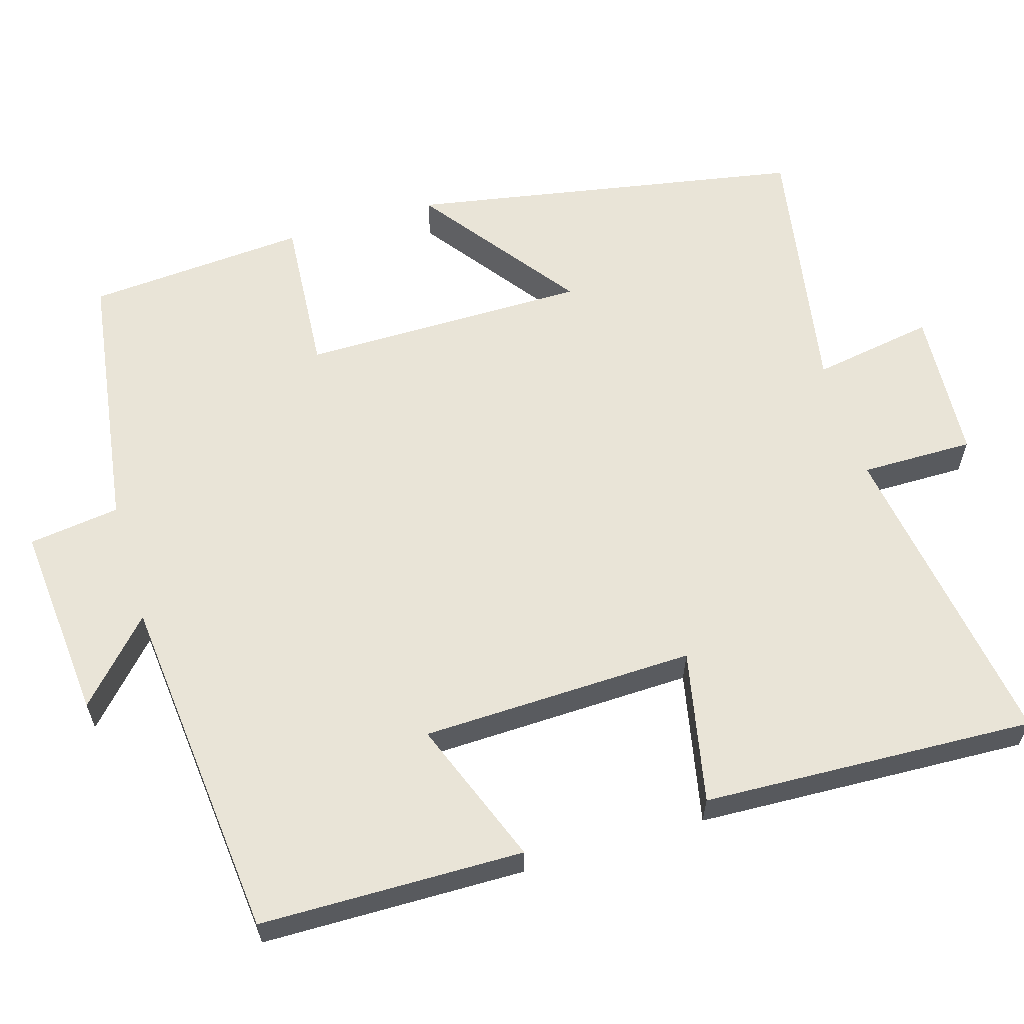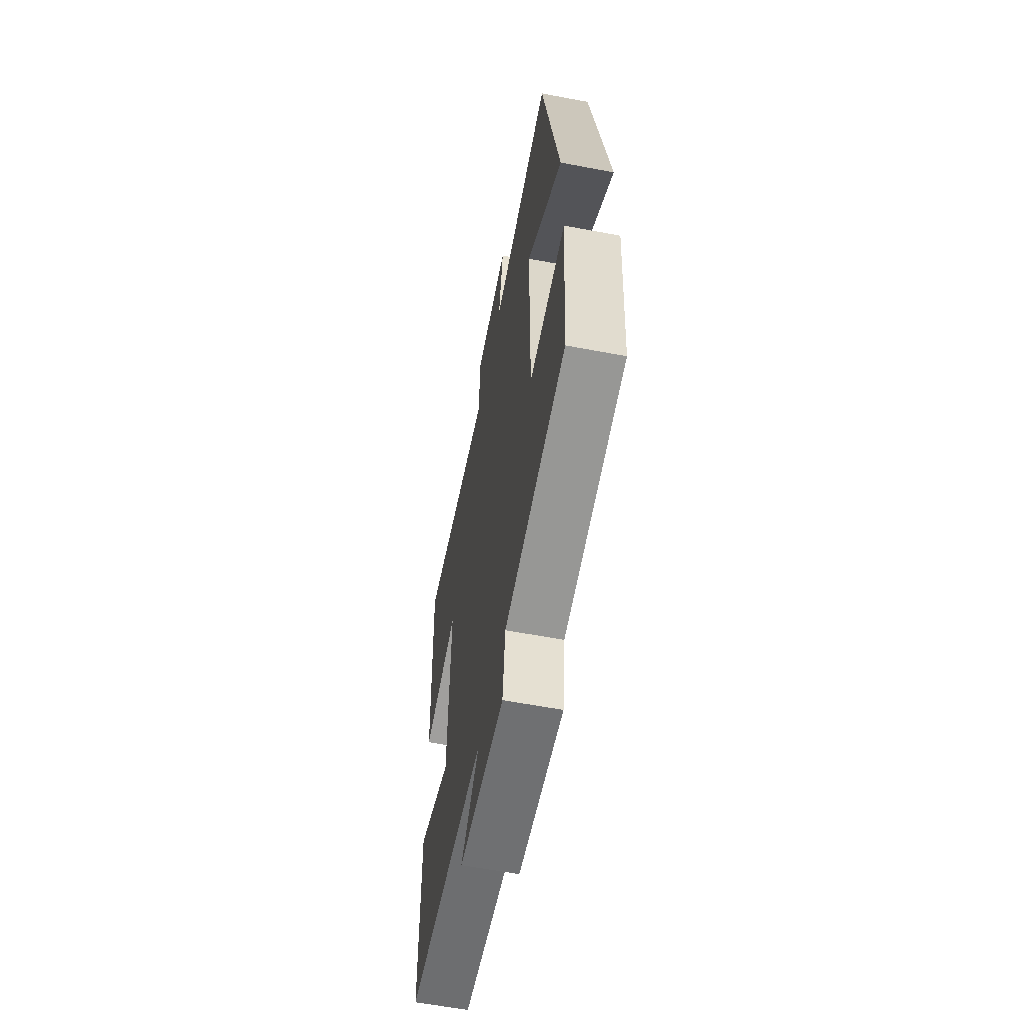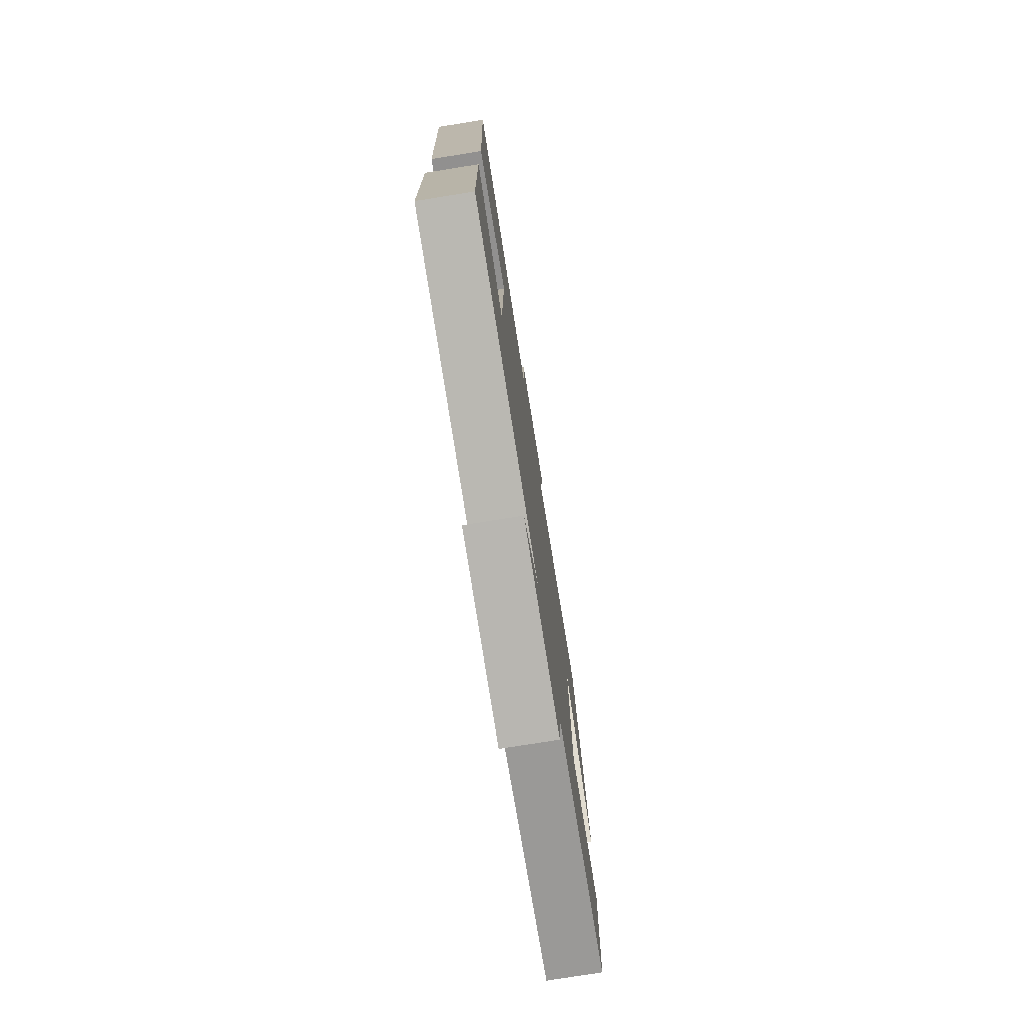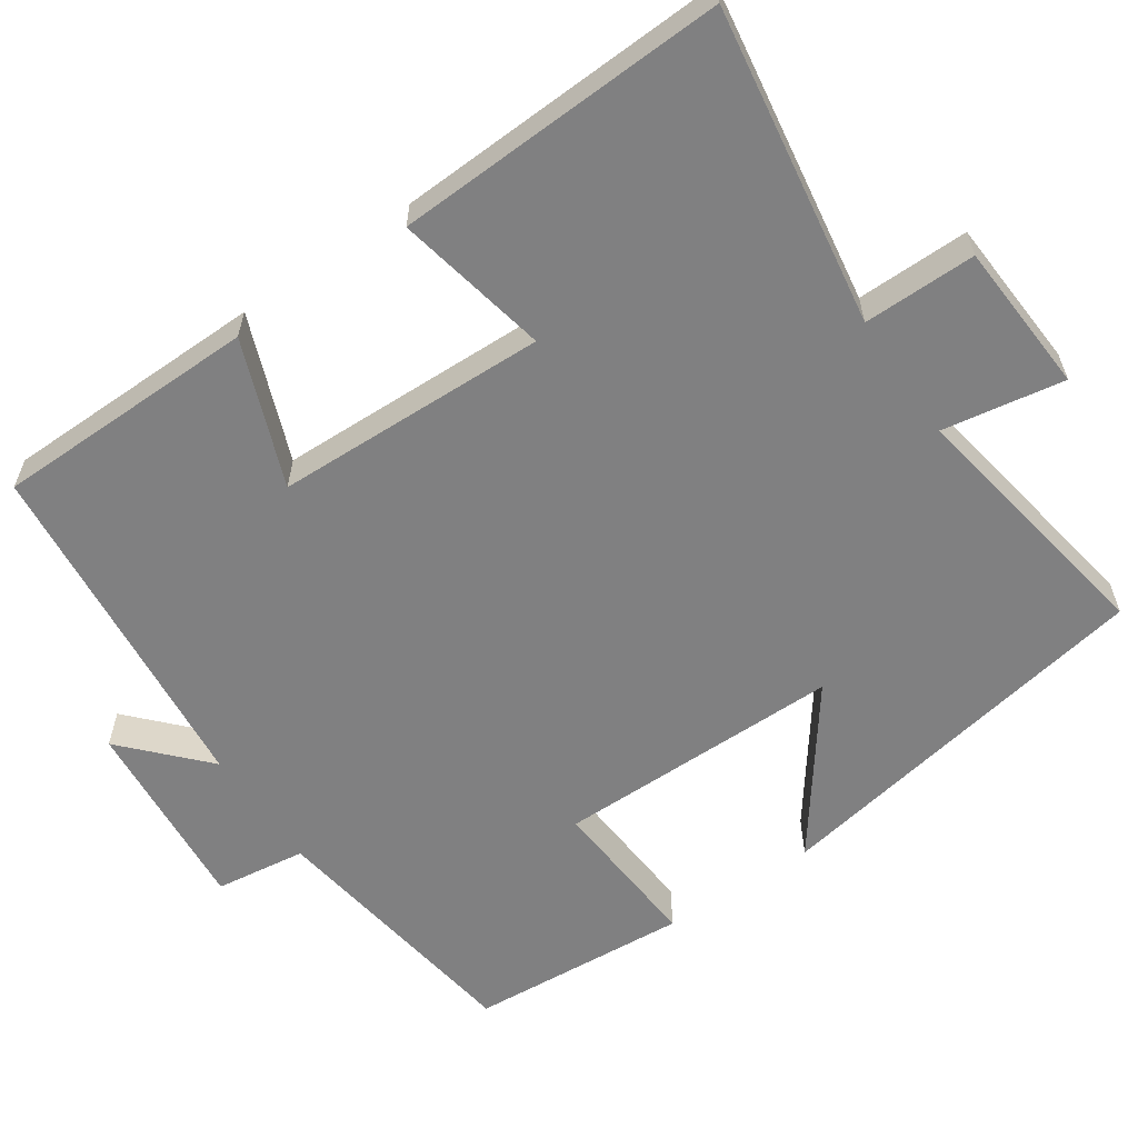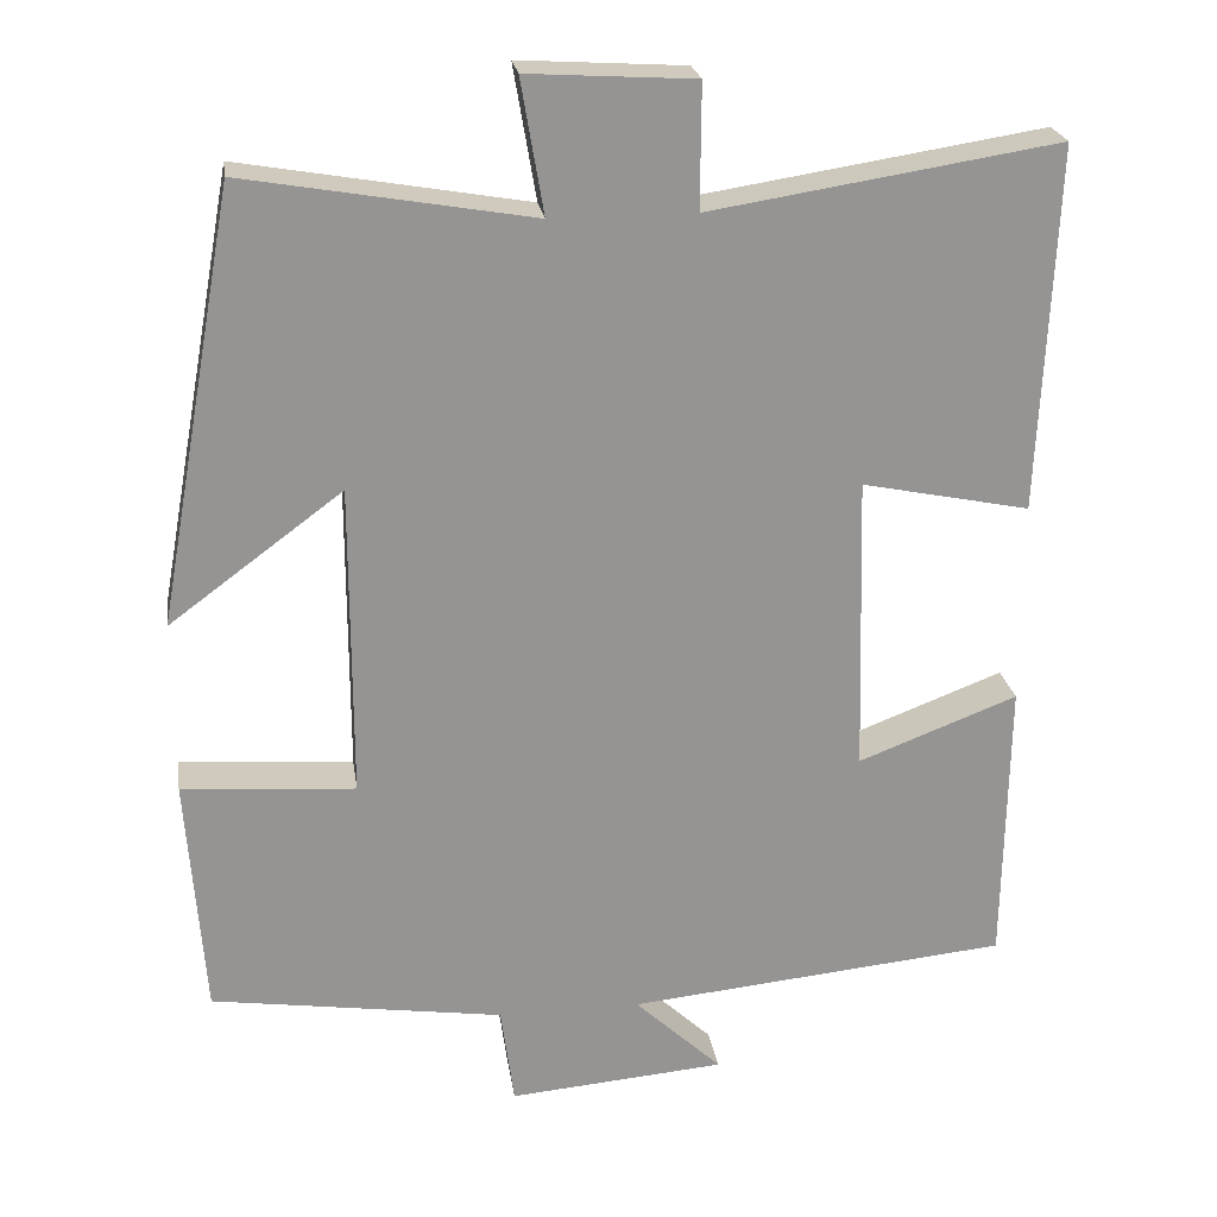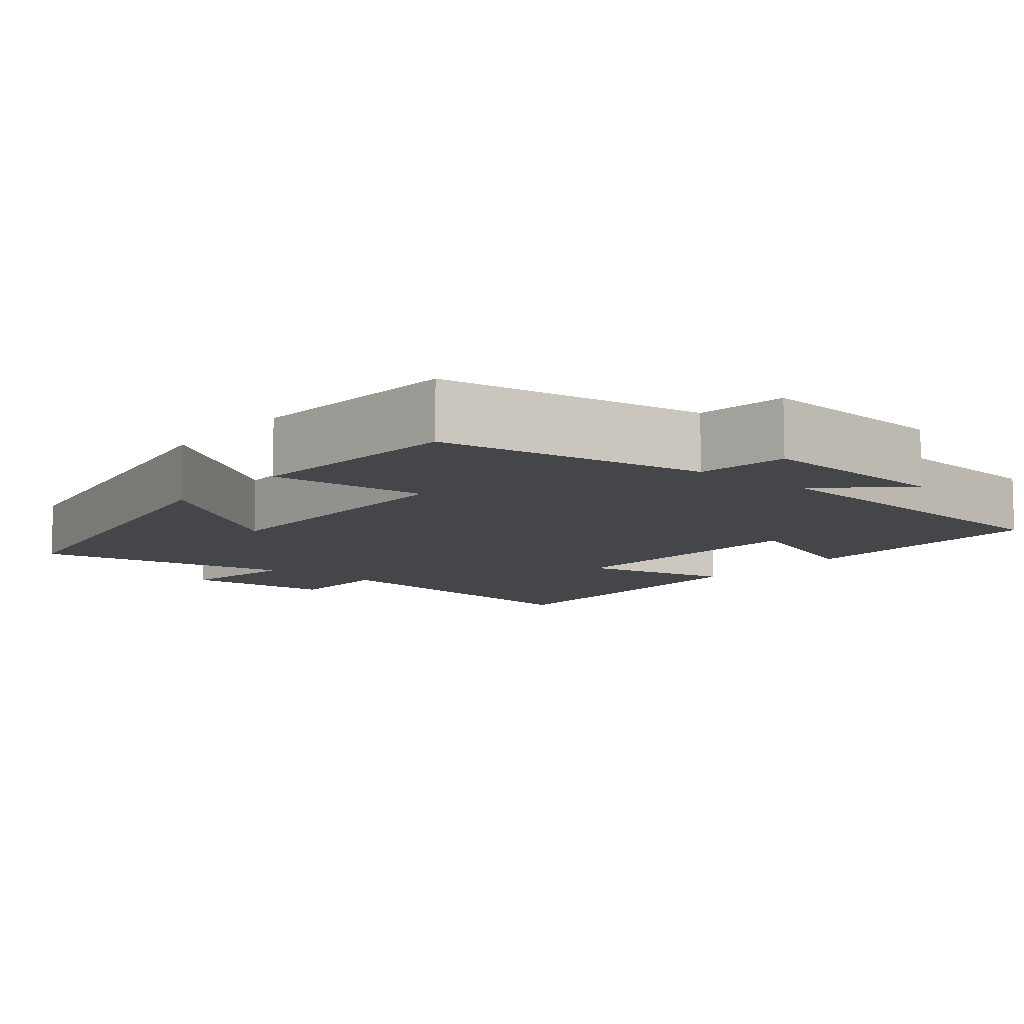
<metadata>
{"format":"obj","ext":"obj","renderer":"f3d","projection":"perspective","resolution":1024,"background":"white","views":[{"elev":61.1,"azim":-106.7,"up":"+Y"},{"elev":-59.8,"azim":79.0,"up":"+Z"},{"elev":-77.0,"azim":-80.9,"up":"+Z"},{"elev":-60.1,"azim":-55.7,"up":"+Y"},{"elev":23.2,"azim":171.6,"up":"+Z"},{"elev":-9.5,"azim":140.9,"up":"+Y"}]}
</metadata>
<code>
v 0.407 0.07 0.559
v 0.5 0.07 0.045
v 0.294 0.07 0.198
v 0.294 0.07 -0.176
v 0.5 0.07 -0.161
v 0.479 0.07 -0.449
v 0.13 0.07 -0.5
v 0.114 0.07 -0.619
v -0.144 0.07 -0.597
v -0.04 0.07 -0.5
v -0.495 0.07 -0.455
v -0.5 0.07 -0.111
v -0.31 0.07 -0.184
v -0.3 0.07 0.172
v -0.5 0.07 0.131
v -0.519 0.07 0.565
v -0.105 0.07 0.5
v -0.106 0.07 0.647
v 0.092 0.07 0.659
v 0.065 0.07 0.5
v 0.407 0 0.559
v 0.5 0 0.045
v 0.294 0 0.198
v 0.294 0 -0.176
v 0.5 0 -0.161
v 0.479 0 -0.449
v 0.13 0 -0.5
v 0.114 0 -0.619
v -0.144 0 -0.597
v -0.04 0 -0.5
v -0.495 0 -0.455
v -0.5 0 -0.111
v -0.31 0 -0.184
v -0.3 0 0.172
v -0.5 0 0.131
v -0.519 0 0.565
v -0.105 0 0.5
v -0.106 0 0.647
v 0.092 0 0.659
v 0.065 0 0.5
f 17 18 19 20
f 14 15 16 17
f 13 14 17 20
f 10 11 12 13
f 10 13 20 1
f 7 8 9 10
f 4 5 6 7
f 3 4 7 10
f 1 2 3
f 1 3 10
f 40 39 38 37
f 37 36 35 34
f 40 37 34 33
f 33 32 31 30
f 21 40 33 30
f 30 29 28 27
f 27 26 25 24
f 30 27 24 23
f 23 22 21
f 30 23 21
f 1 21 22 2
f 2 22 23 3
f 3 23 24 4
f 4 24 25 5
f 5 25 26 6
f 6 26 27 7
f 7 27 28 8
f 8 28 29 9
f 9 29 30 10
f 10 30 31 11
f 11 31 32 12
f 12 32 33 13
f 13 33 34 14
f 14 34 35 15
f 15 35 36 16
f 16 36 37 17
f 17 37 38 18
f 18 38 39 19
f 19 39 40 20
f 20 40 21 1

</code>
